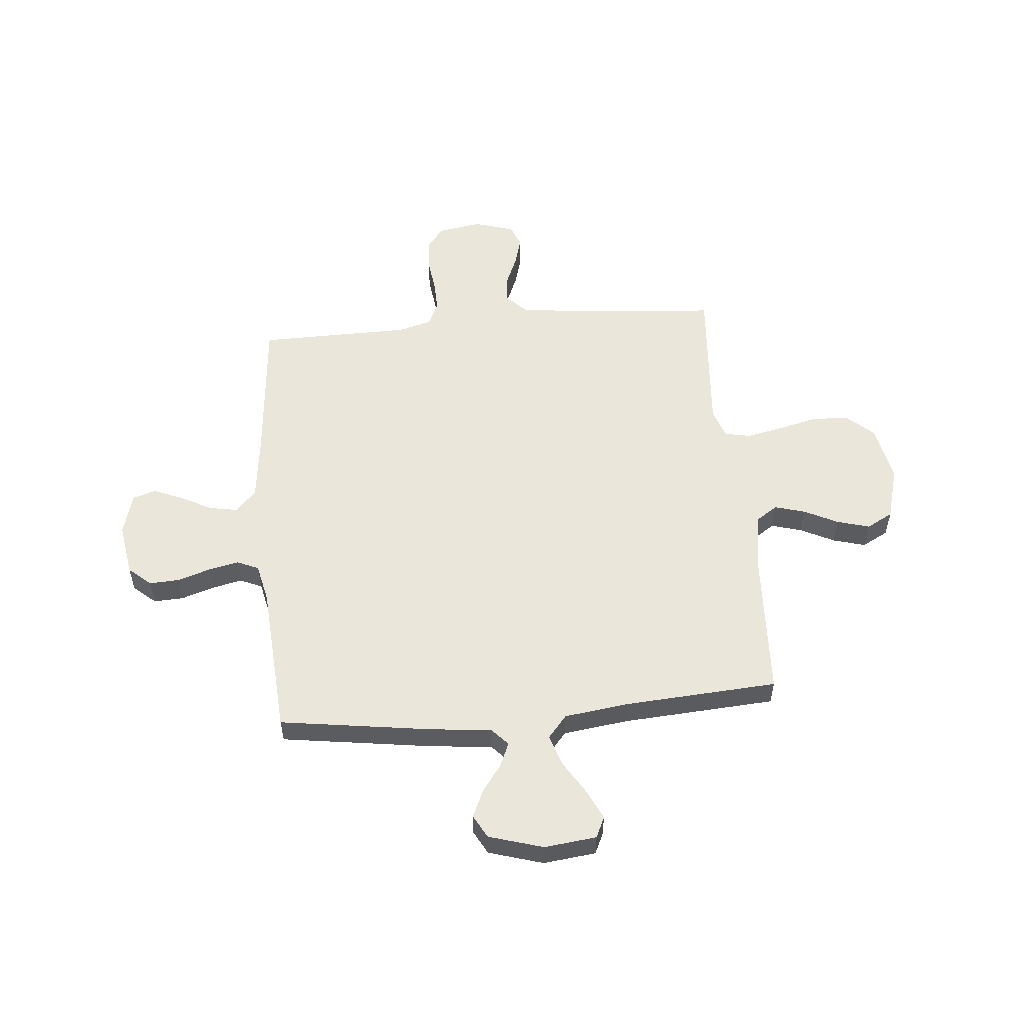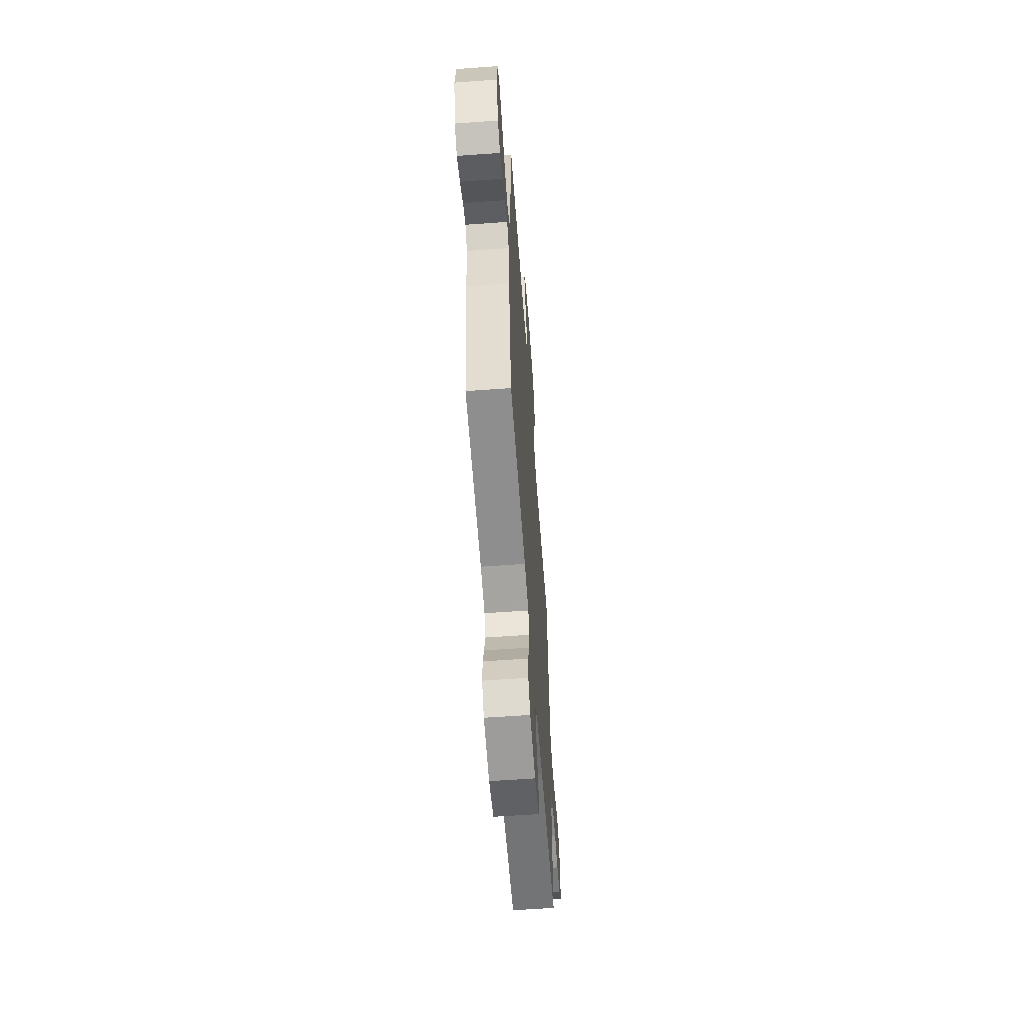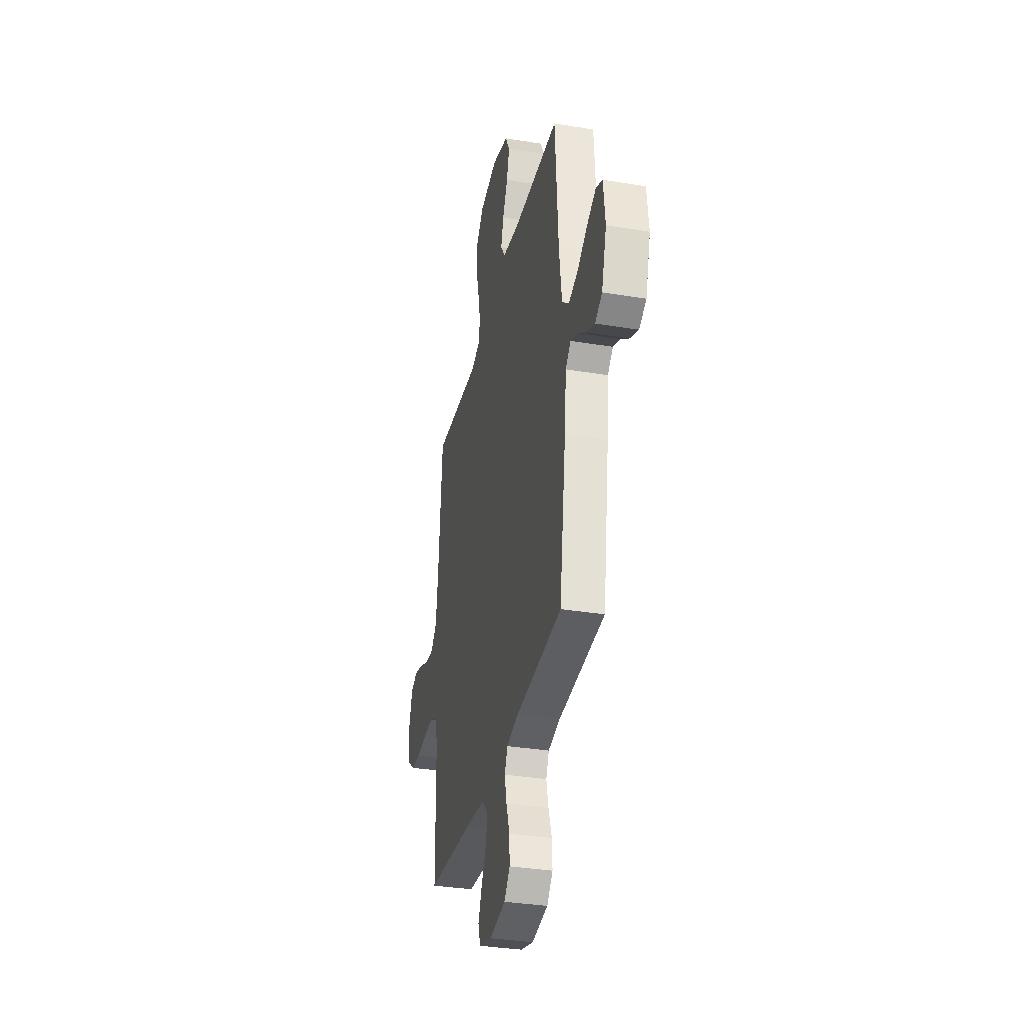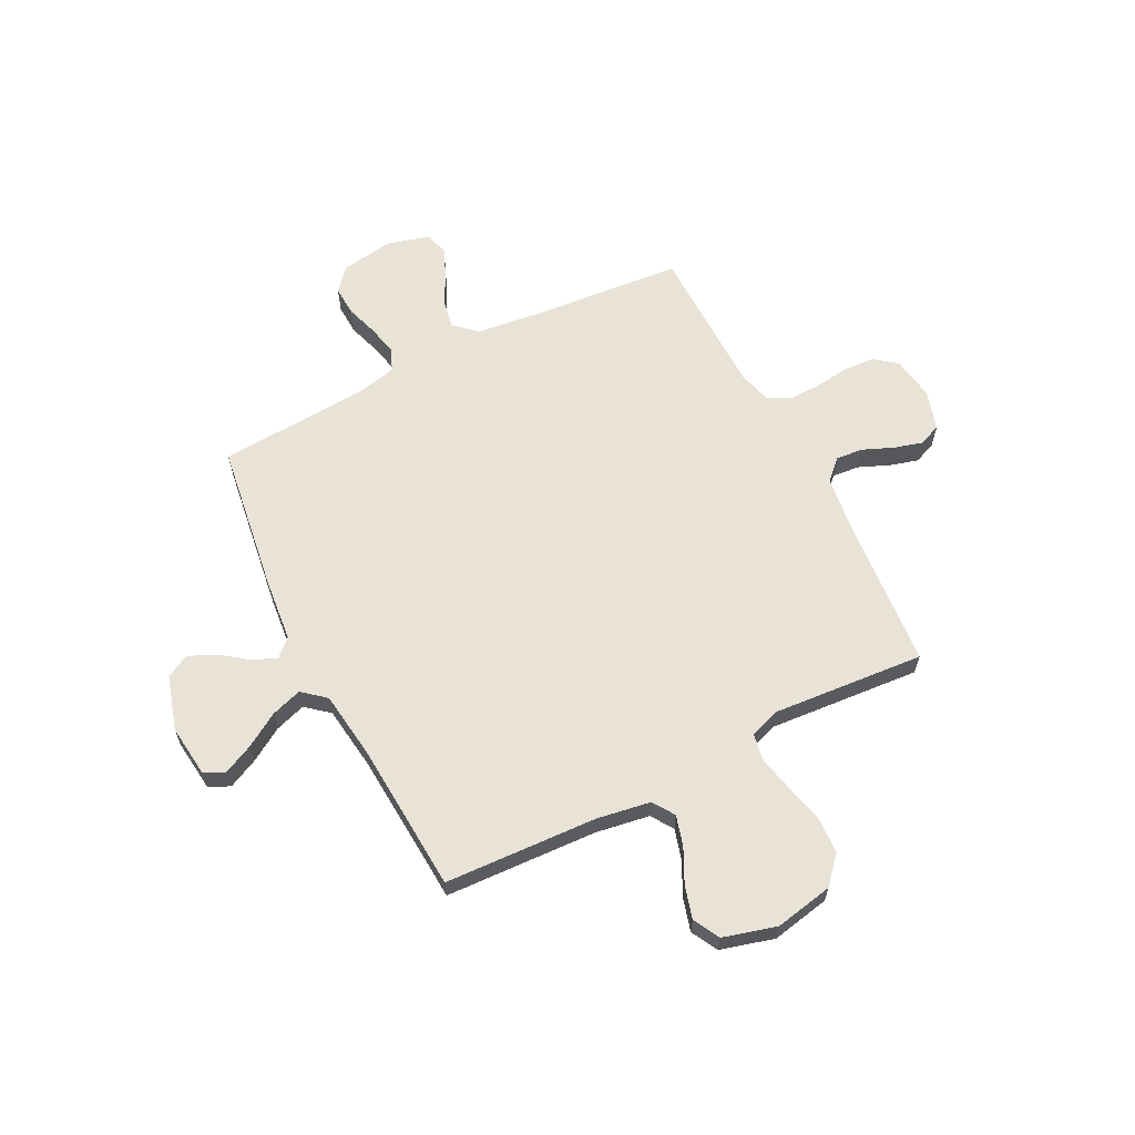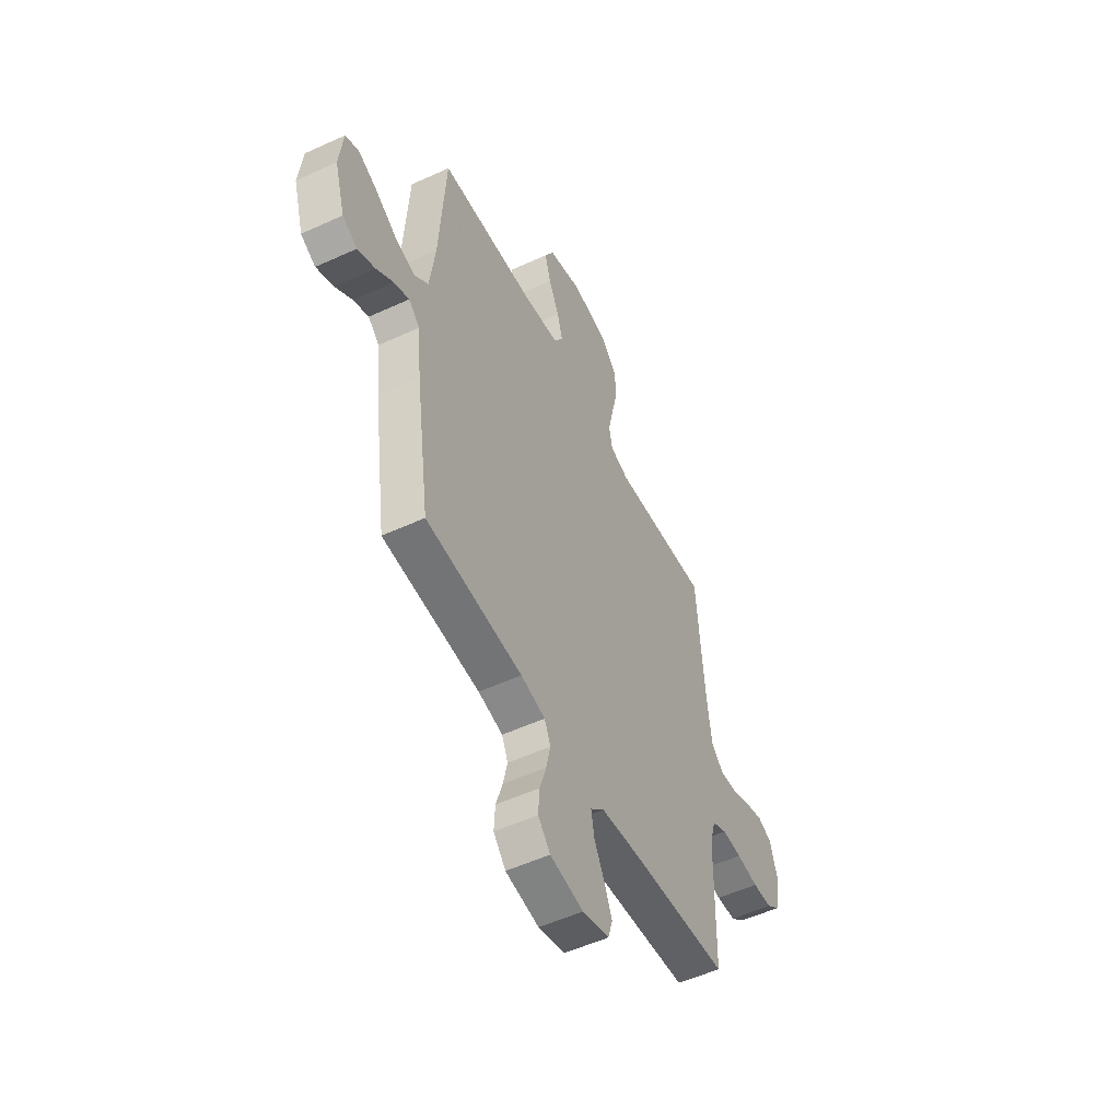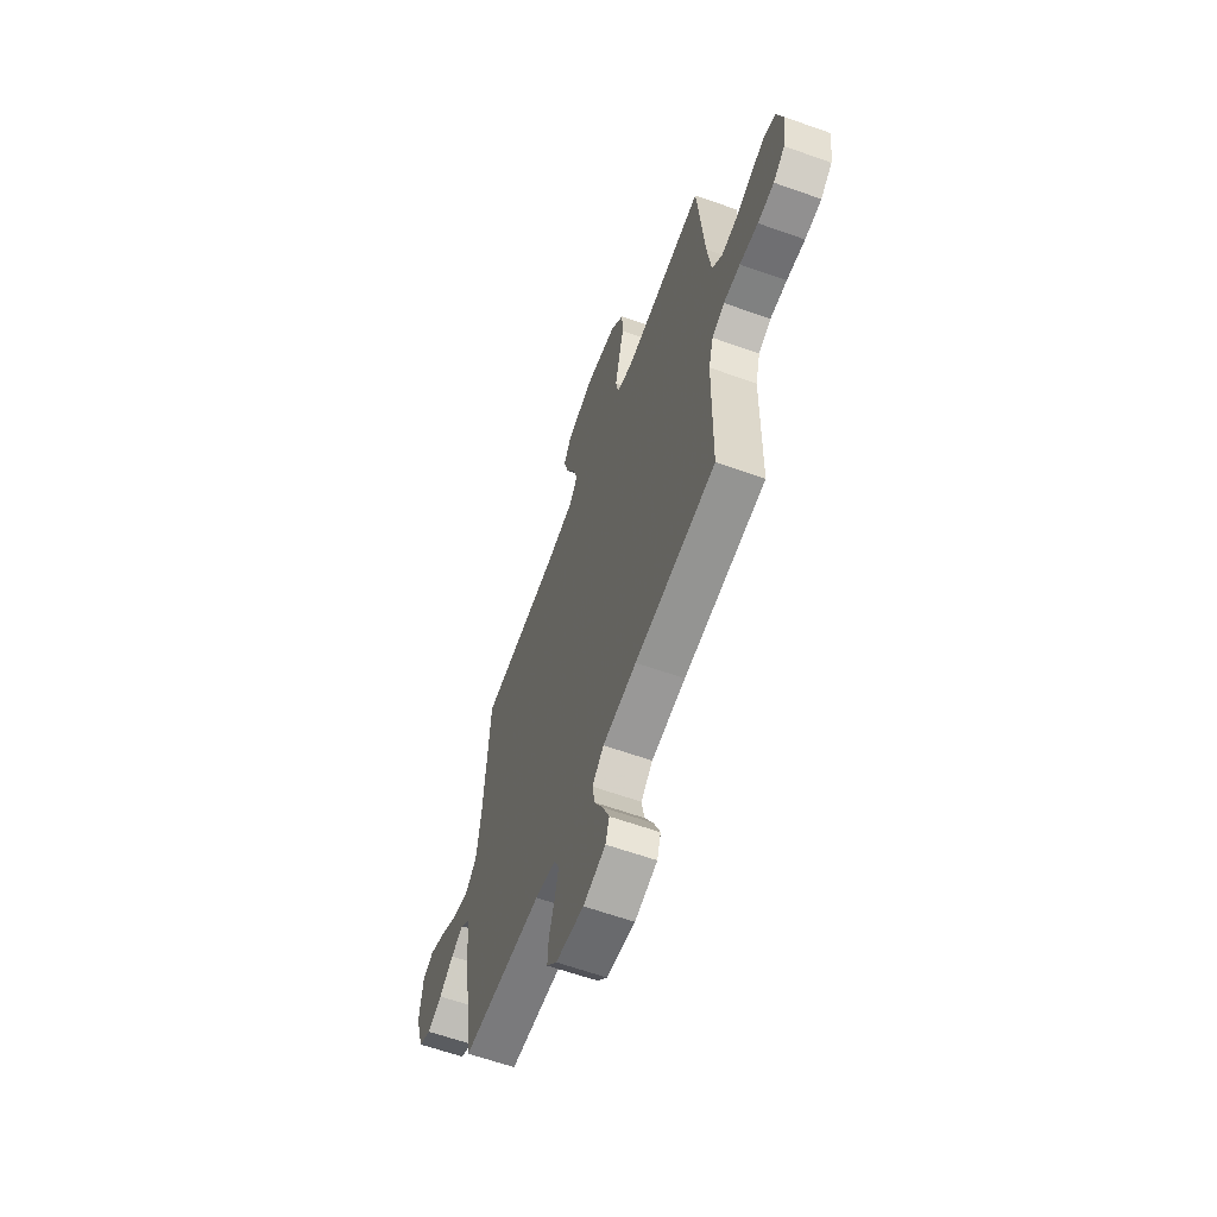
<metadata>
{"format":"obj","ext":"obj","renderer":"f3d","projection":"perspective","resolution":1024,"background":"white","views":[{"elev":54.8,"azim":-95.1,"up":"+Y"},{"elev":-61.1,"azim":-85.8,"up":"+Z"},{"elev":-33.9,"azim":-102.6,"up":"+Z"},{"elev":62.5,"azim":-26.9,"up":"+Y"},{"elev":-52.8,"azim":-63.7,"up":"+Z"},{"elev":-62.1,"azim":70.1,"up":"+Z"}]}
</metadata>
<code>
v -0.5 0.07 0.5
v -0.2 0.07 0.514
v -0.094 0.07 0.531
v -0.065 0.07 0.574
v -0.082 0.07 0.634
v -0.115 0.07 0.701
v -0.133 0.07 0.765
v -0.105 0.07 0.817
v 0 0.07 0.846
v 0.115 0.07 0.823
v 0.162 0.07 0.77
v 0.165 0.07 0.698
v 0.146 0.07 0.62
v 0.131 0.07 0.549
v 0.141 0.07 0.497
v 0.2 0.07 0.477
v 0.5 0.07 0.5
v 0.525 0.07 0.2
v 0.539 0.07 0.09
v 0.578 0.07 0.051
v 0.632 0.07 0.056
v 0.692 0.07 0.081
v 0.748 0.07 0.097
v 0.792 0.07 0.079
v 0.816 0.07 0
v 0.802 0.07 -0.085
v 0.759 0.07 -0.119
v 0.698 0.07 -0.123
v 0.63 0.07 -0.114
v 0.568 0.07 -0.112
v 0.522 0.07 -0.134
v 0.504 0.07 -0.2
v 0.5 0.07 -0.5
v 0.2 0.07 -0.526
v 0.074 0.07 -0.541
v 0.031 0.07 -0.581
v 0.041 0.07 -0.637
v 0.073 0.07 -0.698
v 0.097 0.07 -0.756
v 0.083 0.07 -0.802
v 0 0.07 -0.825
v -0.104 0.07 -0.808
v -0.142 0.07 -0.764
v -0.139 0.07 -0.705
v -0.118 0.07 -0.64
v -0.105 0.07 -0.581
v -0.124 0.07 -0.538
v -0.2 0.07 -0.521
v -0.5 0.07 -0.5
v -0.543 0.07 -0.2
v -0.555 0.07 -0.081
v -0.589 0.07 -0.049
v -0.636 0.07 -0.069
v -0.689 0.07 -0.108
v -0.743 0.07 -0.132
v -0.789 0.07 -0.107
v -0.821 0.07 0
v -0.809 0.07 0.103
v -0.768 0.07 0.122
v -0.709 0.07 0.094
v -0.643 0.07 0.053
v -0.582 0.07 0.033
v -0.537 0.07 0.071
v -0.52 0.07 0.2
v -0.5 0 0.5
v -0.2 0 0.514
v -0.094 0 0.531
v -0.065 0 0.574
v -0.082 0 0.634
v -0.115 0 0.701
v -0.133 0 0.765
v -0.105 0 0.817
v 0 0 0.846
v 0.115 0 0.823
v 0.162 0 0.77
v 0.165 0 0.698
v 0.146 0 0.62
v 0.131 0 0.549
v 0.141 0 0.497
v 0.2 0 0.477
v 0.5 0 0.5
v 0.525 0 0.2
v 0.539 0 0.09
v 0.578 0 0.051
v 0.632 0 0.056
v 0.692 0 0.081
v 0.748 0 0.097
v 0.792 0 0.079
v 0.816 0 0
v 0.802 0 -0.085
v 0.759 0 -0.119
v 0.698 0 -0.123
v 0.63 0 -0.114
v 0.568 0 -0.112
v 0.522 0 -0.134
v 0.504 0 -0.2
v 0.5 0 -0.5
v 0.2 0 -0.526
v 0.074 0 -0.541
v 0.031 0 -0.581
v 0.041 0 -0.637
v 0.073 0 -0.698
v 0.097 0 -0.756
v 0.083 0 -0.802
v 0 0 -0.825
v -0.104 0 -0.808
v -0.142 0 -0.764
v -0.139 0 -0.705
v -0.118 0 -0.64
v -0.105 0 -0.581
v -0.124 0 -0.538
v -0.2 0 -0.521
v -0.5 0 -0.5
v -0.543 0 -0.2
v -0.555 0 -0.081
v -0.589 0 -0.049
v -0.636 0 -0.069
v -0.689 0 -0.108
v -0.743 0 -0.132
v -0.789 0 -0.107
v -0.821 0 0
v -0.809 0 0.103
v -0.768 0 0.122
v -0.709 0 0.094
v -0.643 0 0.053
v -0.582 0 0.033
v -0.537 0 0.071
v -0.52 0 0.2
f 58 59 60 61
f 58 61 62
f 57 58 62
f 56 57 62
f 53 54 55 56
f 52 53 56 62
f 51 52 62 63
f 48 49 50 51
f 47 48 51 63
f 42 43 44 45
f 42 45 46
f 41 42 46
f 40 41 46
f 37 38 39 40
f 37 40 46 47
f 32 33 34
f 31 32 34 35
f 26 27 28 29
f 26 29 30
f 25 26 30
f 24 25 30
f 21 22 23 24
f 21 24 30 31
f 16 17 18
f 15 16 18 19
f 10 11 12 13
f 10 13 14
f 9 10 14
f 8 9 14 15
f 5 6 7 8
f 4 5 8 15
f 64 1 2
f 64 2 3
f 63 64 3
f 36 37 47 63
f 35 36 63 3
f 20 21 31 35
f 19 20 35 3
f 3 4 15 19
f 125 124 123 122
f 126 125 122
f 126 122 121
f 126 121 120
f 120 119 118 117
f 126 120 117 116
f 127 126 116 115
f 115 114 113 112
f 127 115 112 111
f 109 108 107 106
f 110 109 106
f 110 106 105
f 110 105 104
f 104 103 102 101
f 111 110 104 101
f 98 97 96
f 99 98 96 95
f 93 92 91 90
f 94 93 90
f 94 90 89
f 94 89 88
f 88 87 86 85
f 95 94 88 85
f 82 81 80
f 83 82 80 79
f 77 76 75 74
f 78 77 74
f 78 74 73
f 79 78 73 72
f 72 71 70 69
f 79 72 69 68
f 66 65 128
f 67 66 128
f 67 128 127
f 127 111 101 100
f 67 127 100 99
f 99 95 85 84
f 67 99 84 83
f 83 79 68 67
f 1 65 66 2
f 2 66 67 3
f 3 67 68 4
f 4 68 69 5
f 5 69 70 6
f 6 70 71 7
f 7 71 72 8
f 8 72 73 9
f 9 73 74 10
f 10 74 75 11
f 11 75 76 12
f 12 76 77 13
f 13 77 78 14
f 14 78 79 15
f 15 79 80 16
f 16 80 81 17
f 17 81 82 18
f 18 82 83 19
f 19 83 84 20
f 20 84 85 21
f 21 85 86 22
f 22 86 87 23
f 23 87 88 24
f 24 88 89 25
f 25 89 90 26
f 26 90 91 27
f 27 91 92 28
f 28 92 93 29
f 29 93 94 30
f 30 94 95 31
f 31 95 96 32
f 32 96 97 33
f 33 97 98 34
f 34 98 99 35
f 35 99 100 36
f 36 100 101 37
f 37 101 102 38
f 38 102 103 39
f 39 103 104 40
f 40 104 105 41
f 41 105 106 42
f 42 106 107 43
f 43 107 108 44
f 44 108 109 45
f 45 109 110 46
f 46 110 111 47
f 47 111 112 48
f 48 112 113 49
f 49 113 114 50
f 50 114 115 51
f 51 115 116 52
f 52 116 117 53
f 53 117 118 54
f 54 118 119 55
f 55 119 120 56
f 56 120 121 57
f 57 121 122 58
f 58 122 123 59
f 59 123 124 60
f 60 124 125 61
f 61 125 126 62
f 62 126 127 63
f 63 127 128 64
f 64 128 65 1

</code>
